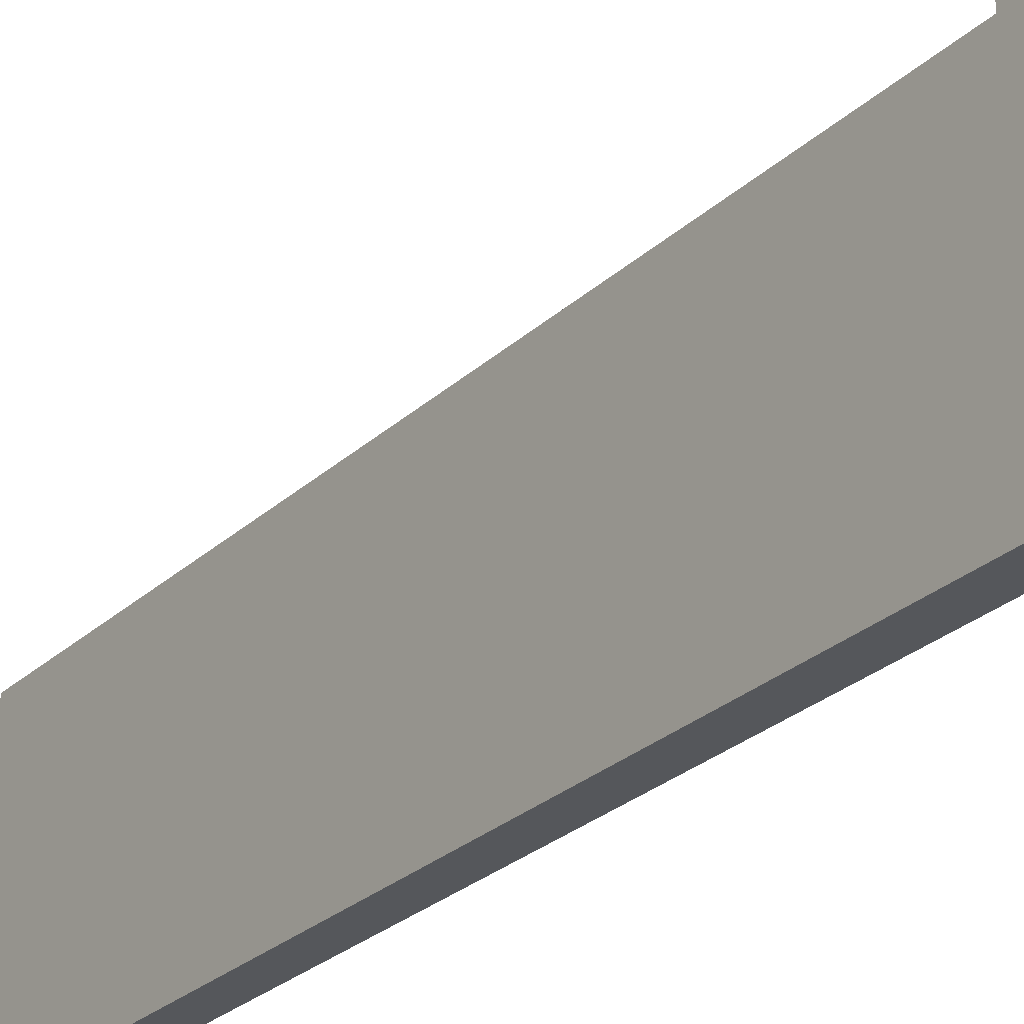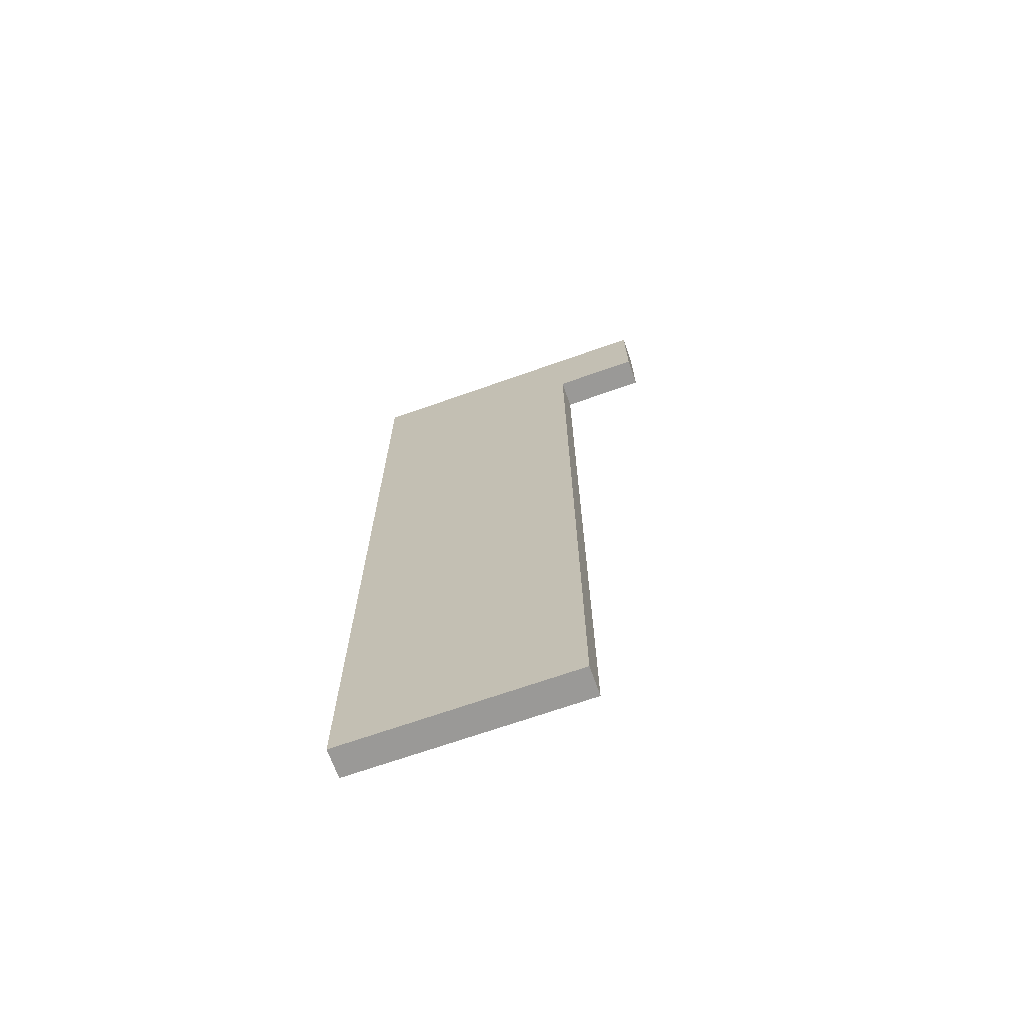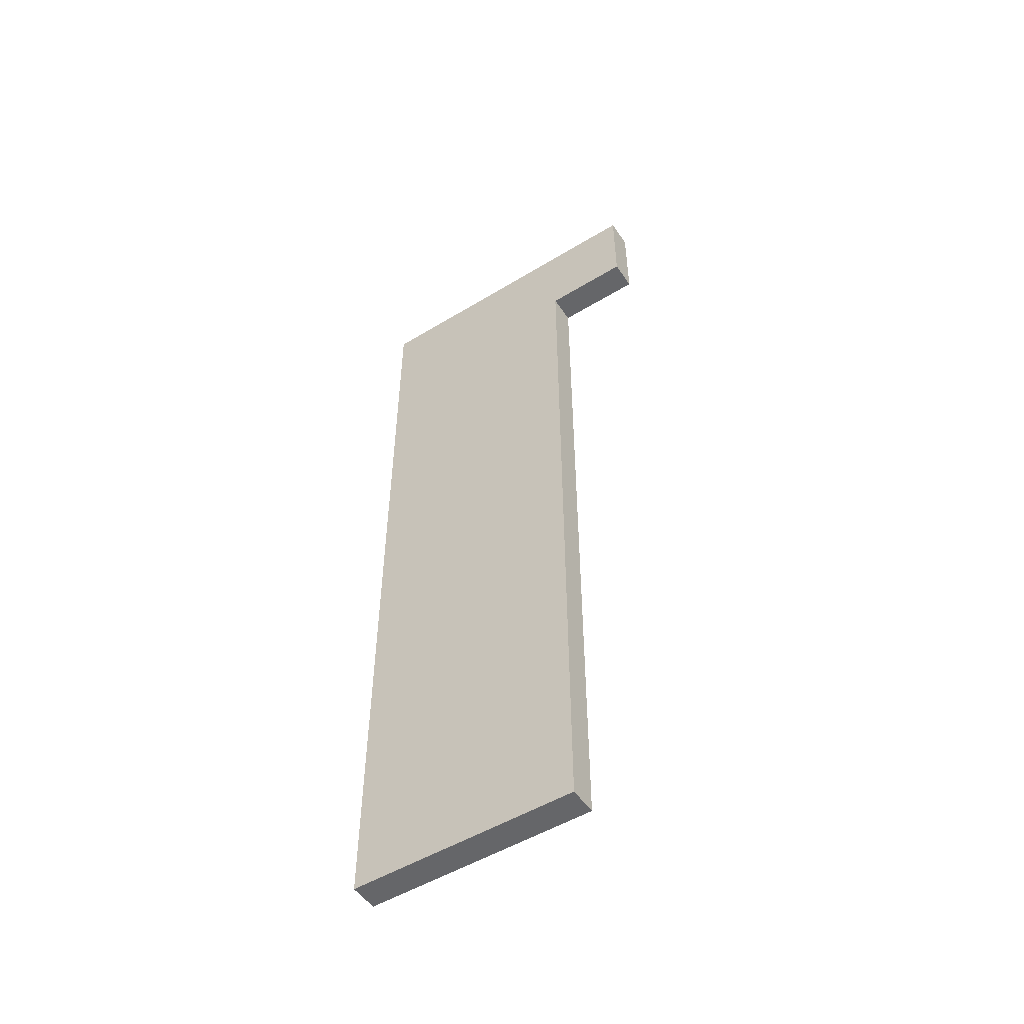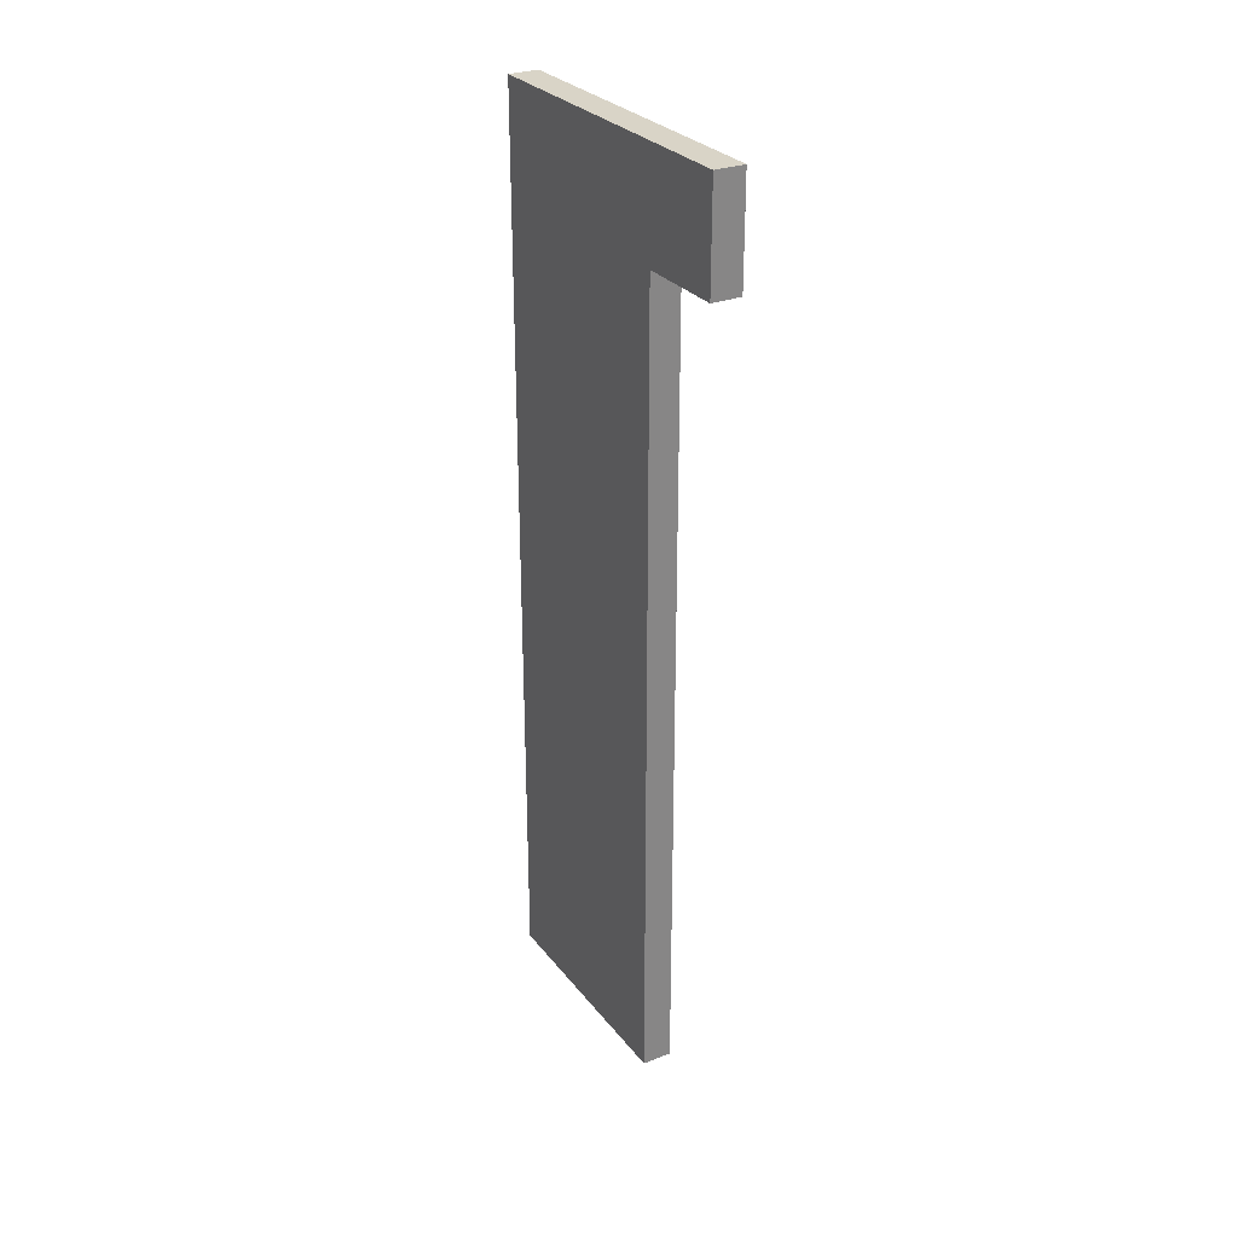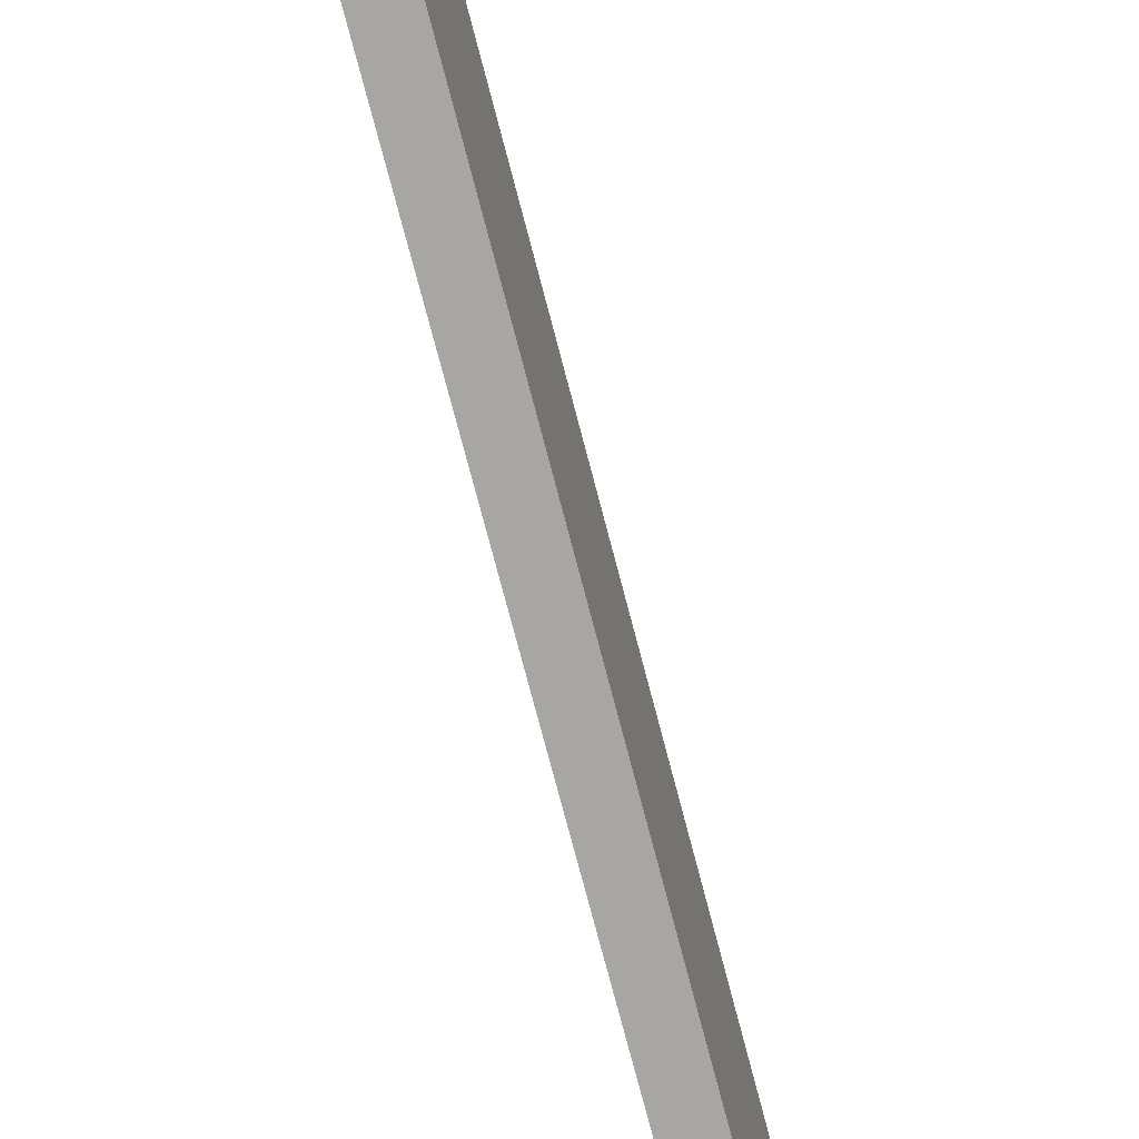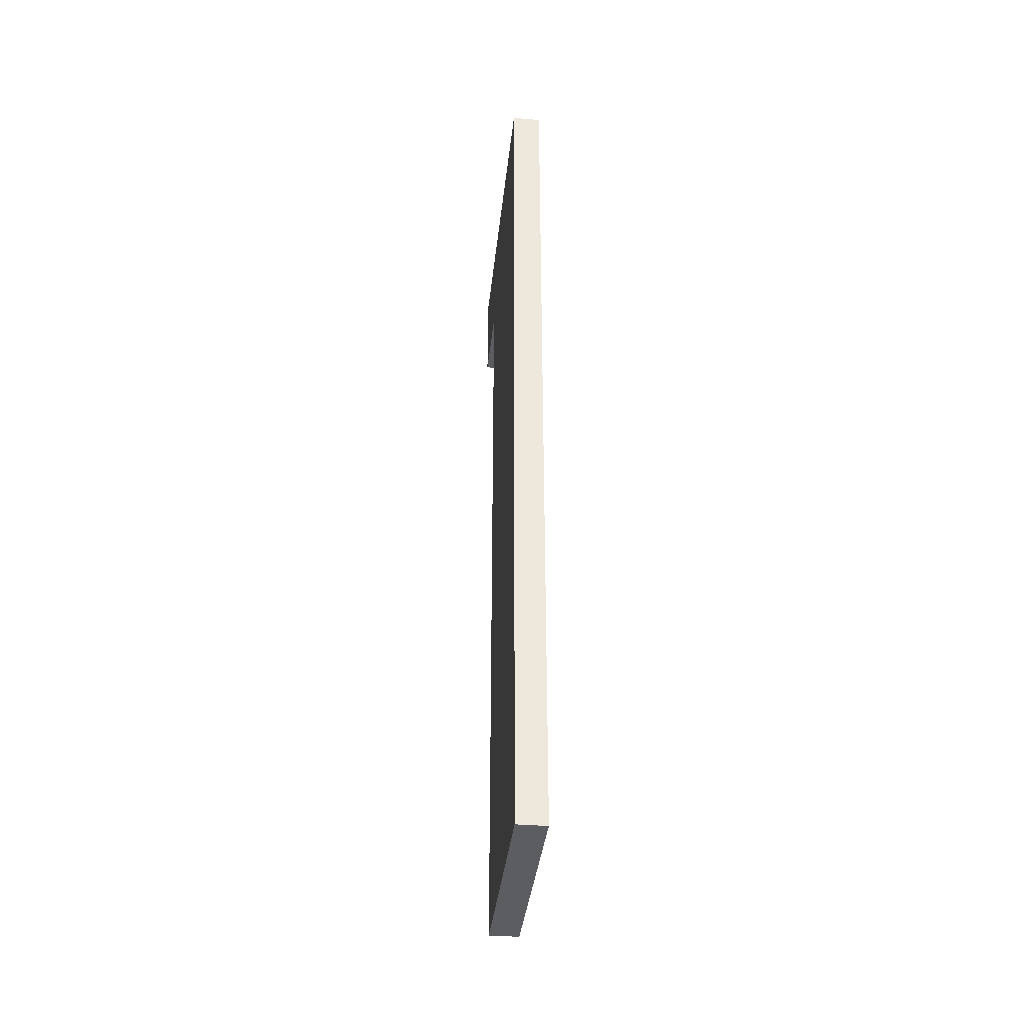
<metadata>
{"format":"obj","ext":"obj","renderer":"f3d","projection":"perspective","resolution":1024,"background":"white","views":[{"elev":-26.9,"azim":-35.6,"up":"+Y"},{"elev":-68.9,"azim":109.5,"up":"+Z"},{"elev":-51.8,"azim":123.3,"up":"+Z"},{"elev":28.8,"azim":149.7,"up":"+Z"},{"elev":-74.3,"azim":14.6,"up":"+Y"},{"elev":-37.0,"azim":-6.0,"up":"+Z"}]}
</metadata>
<code>
v 0 0.8 2.75
v -0.1 0.8 2.75
v -0.1 1.1 2.75
v 0 1.1 2.75
v -0.1 1.1 3.1
v 0 1.1 3.1
v 0 1.1 2.75
v -0.1 1.1 2.75
v -0.1 0 3.1
v 0 0 3.1
v 0 1.1 3.1
v -0.1 1.1 3.1
v -0.1 0 0
v -0.1 0 3.1
v -0.1 1.1 3.1
v -0.1 1.1 2.75
v -0.1 0.8 2.75
v -0.1 0.8 0
v 0 0 0
v -0.1 0 0
v -0.1 0.8 0
v 0 0.8 0
v 0 0 3.1
v 0 0 0
v 0 0.8 0
v 0 0.8 2.75
v 0 1.1 2.75
v 0 1.1 3.1
v -0.1 0.8 2.75
v 0 0.8 2.75
v 0 0.8 0
v -0.1 0.8 0
v 0 0 0
v 0 0 3.1
v -0.1 0 3.1
v -0.1 0 0
g 27e8b0c6-e35d-11ea-b76a-54bf646e7e1f
f 1 2 4
f 4 2 3
g 27eb21c0-e35d-11ea-a44b-54bf646e7e1f
f 6 7 5
f 5 7 8
g 27abd068-e35d-11ea-9e79-54bf646e7e1f
f 9 10 12
f 12 10 11
g 27ac1e8a-e35d-11ea-892f-54bf646e7e1f
f 18 13 17
f 17 13 14
f 17 14 15
f 15 16 17
g 27ac45a4-e35d-11ea-81ee-54bf646e7e1f
f 19 20 22
f 22 20 21
g 27ac93b8-e35d-11ea-ab4b-54bf646e7e1f
f 28 23 26
f 26 23 24
f 26 24 25
f 26 27 28
g 27ace1d4-e35d-11ea-81f9-54bf646e7e1f
f 30 31 29
f 29 31 32
g 27ad2ff6-e35d-11ea-9eb6-54bf646e7e1f
f 34 35 33
f 33 35 36

</code>
